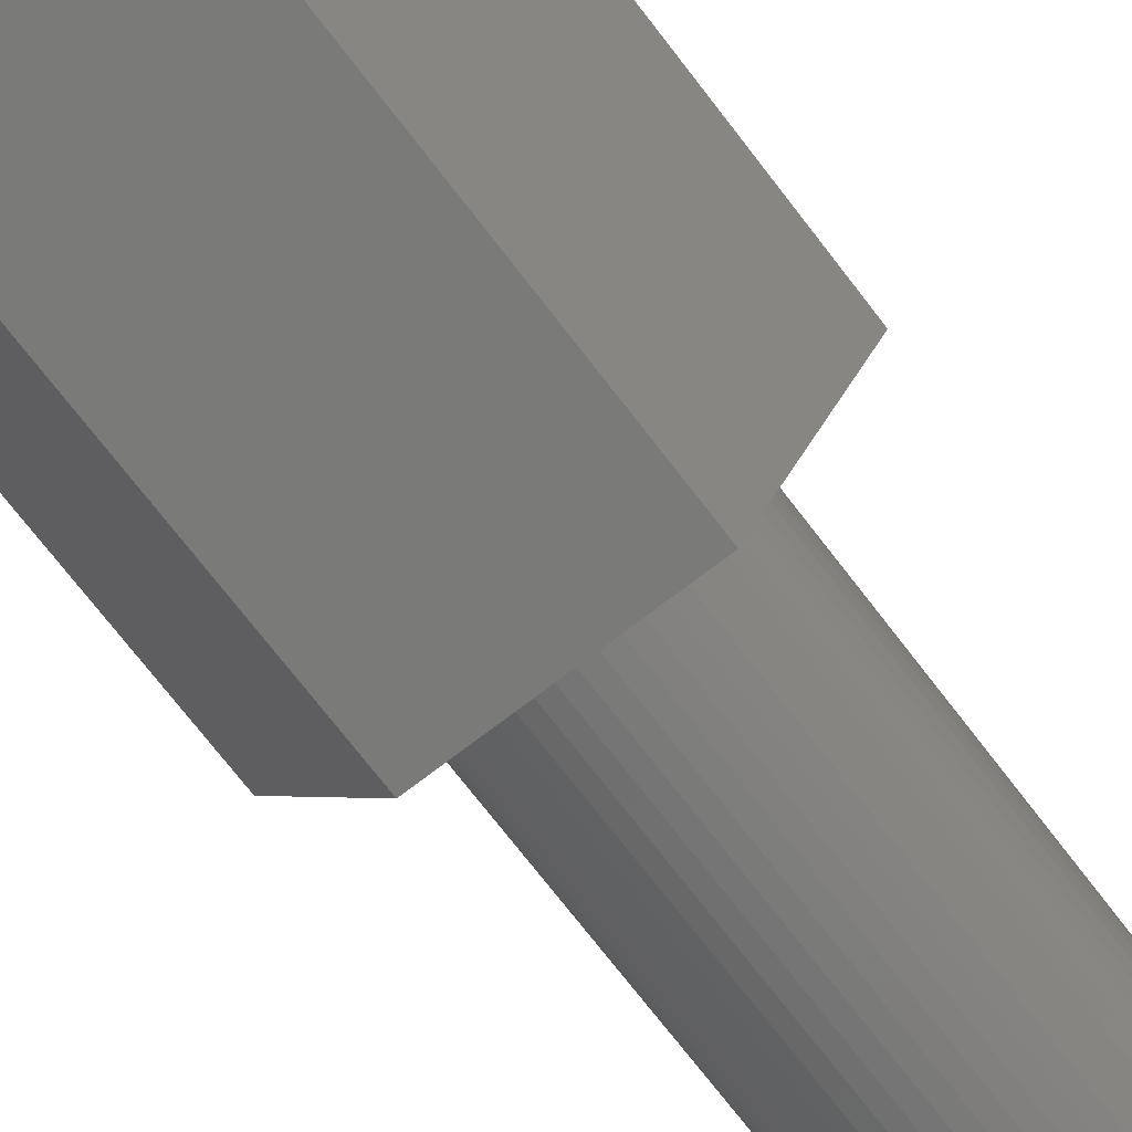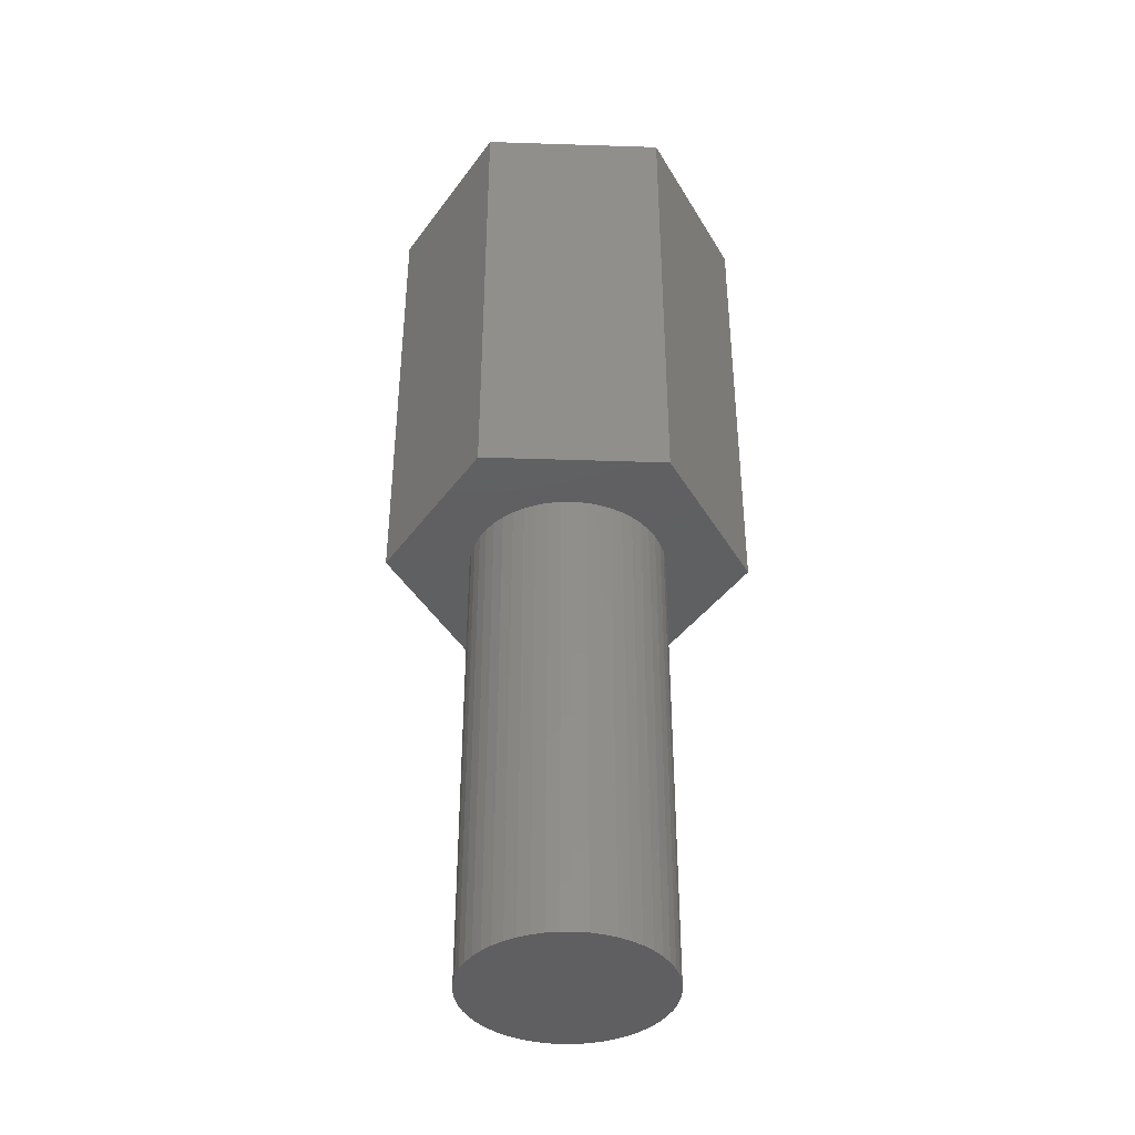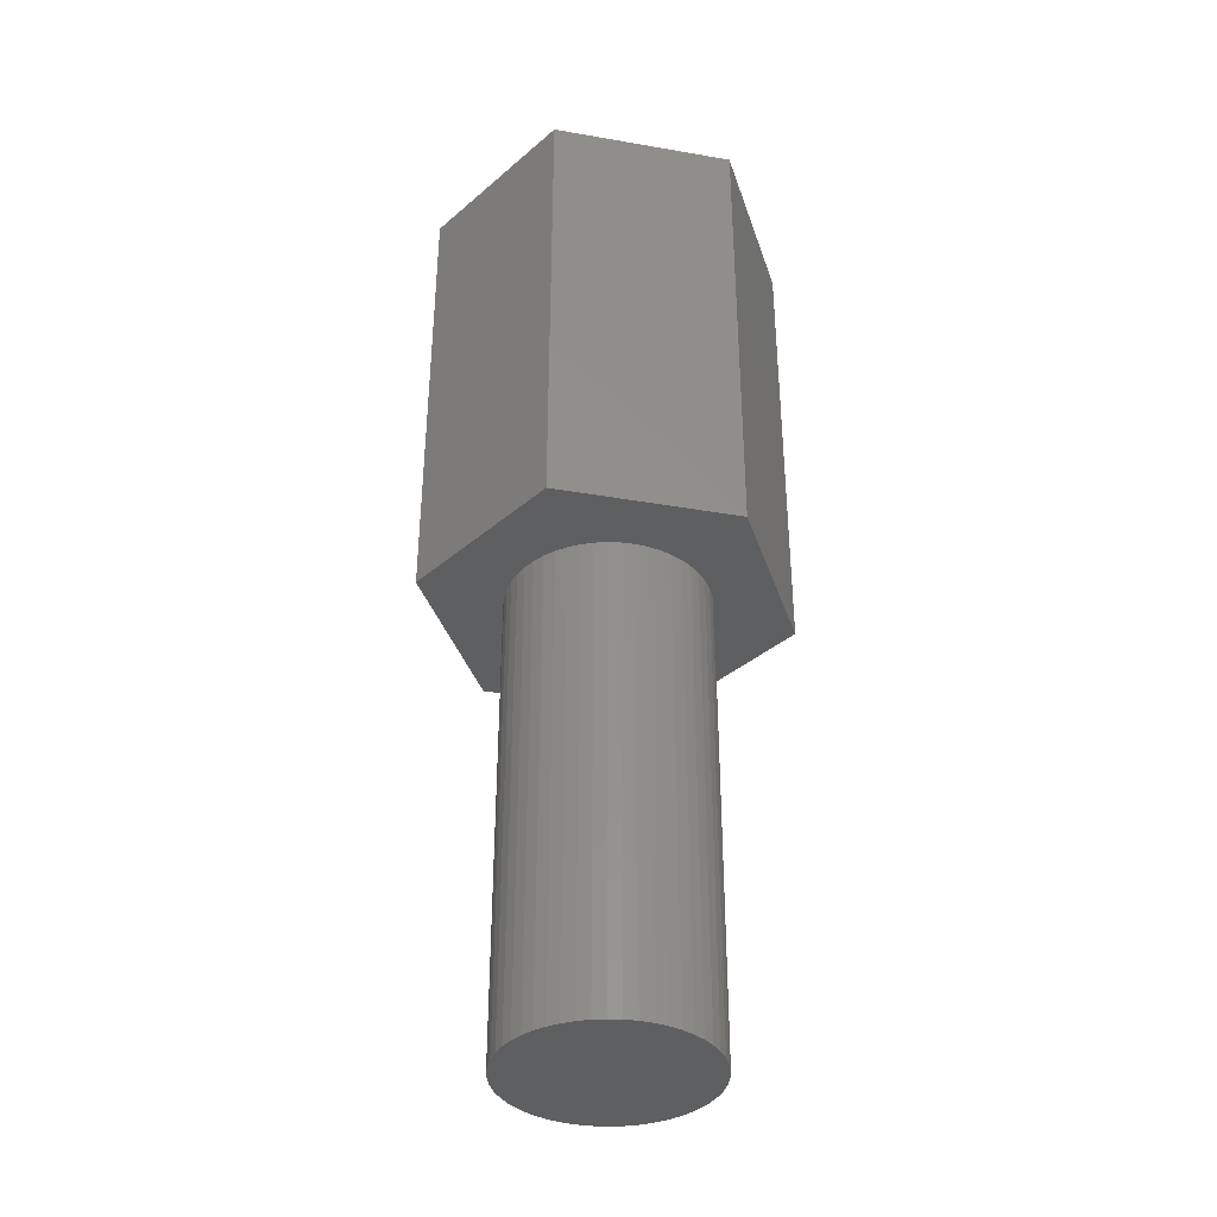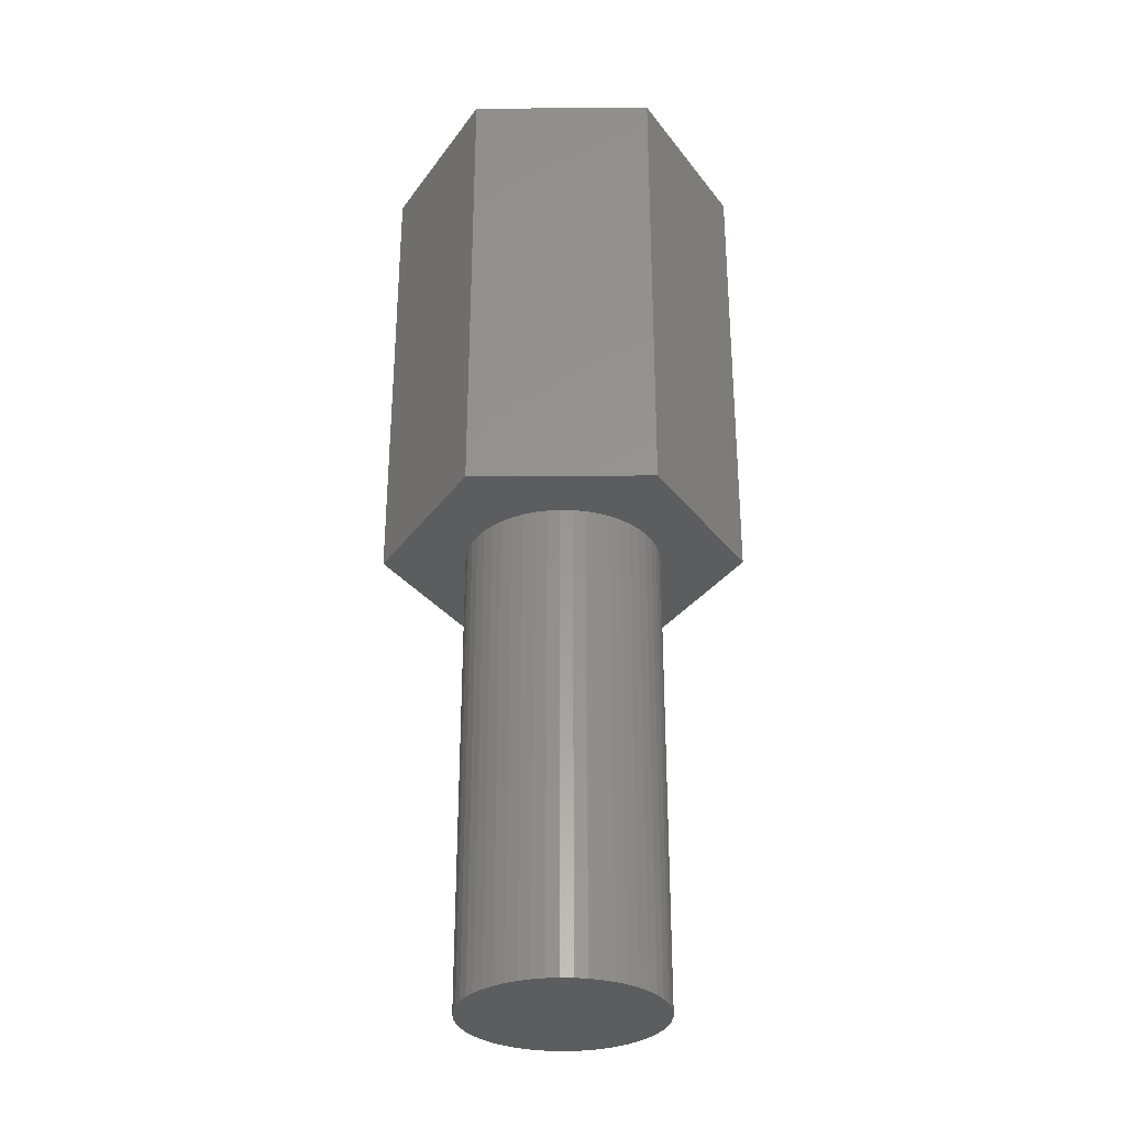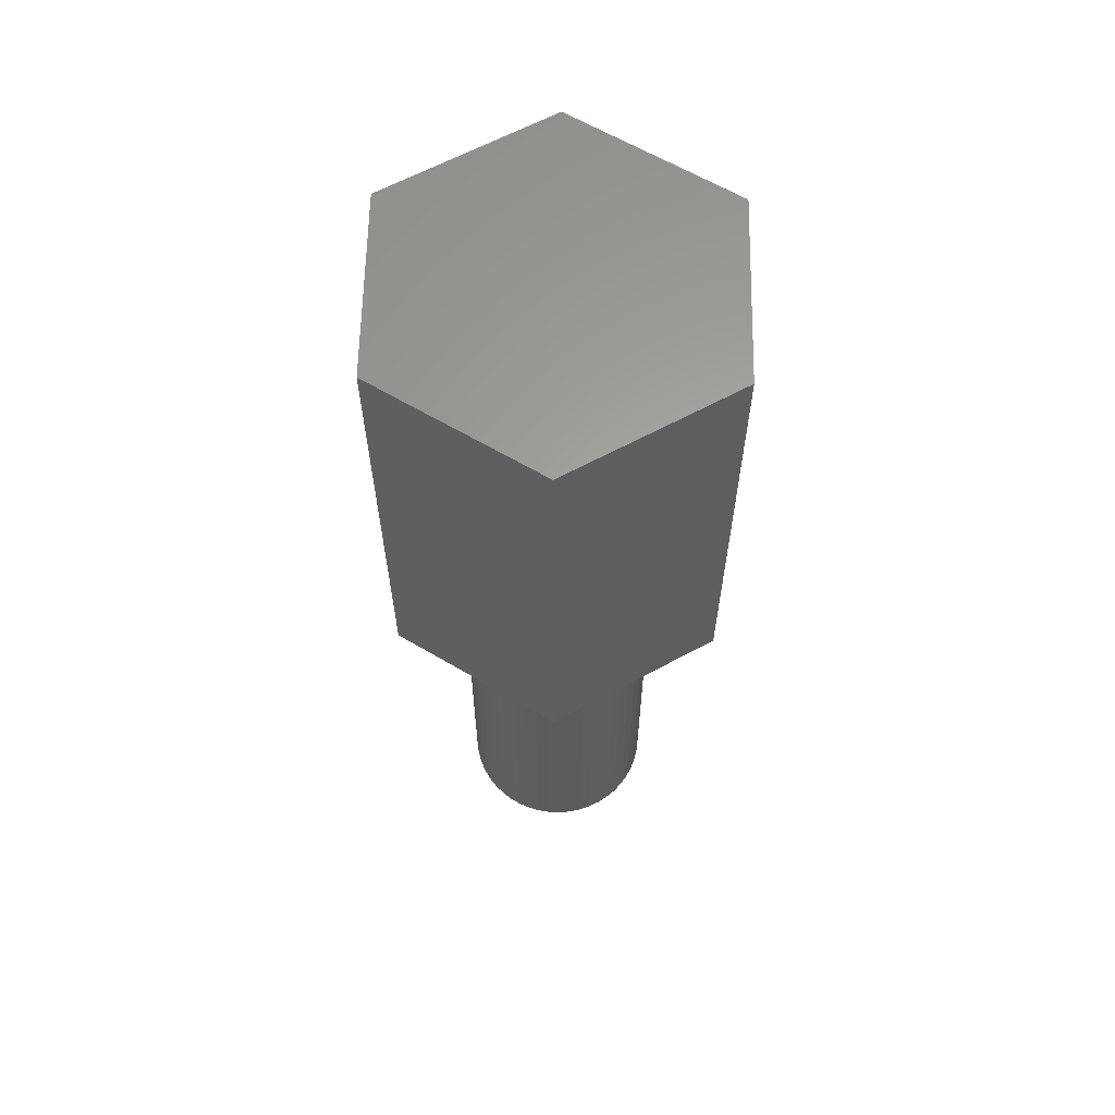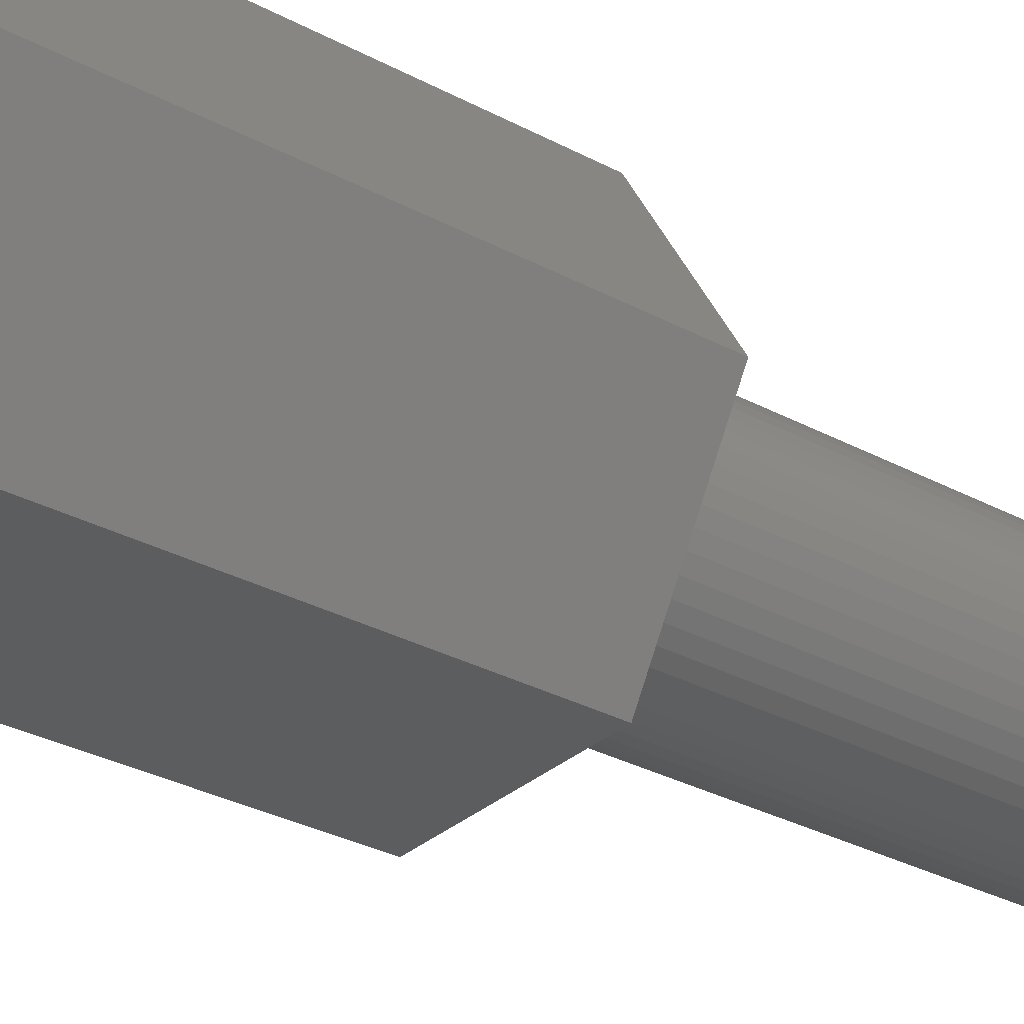
<metadata>
{"format":"stl","ext":"stl","renderer":"f3d","projection":"perspective","resolution":1024,"background":"white","views":[{"elev":-73.1,"azim":37.6,"up":"+Y"},{"elev":-40.2,"azim":57.7,"up":"+Z"},{"elev":-37.4,"azim":-132.6,"up":"+Z"},{"elev":-31.5,"azim":-59.5,"up":"+Z"},{"elev":62.2,"azim":-148.9,"up":"+Z"},{"elev":-30.7,"azim":52.1,"up":"+Y"}]}
</metadata>
<code>
# stl→obj: 112 verts, 220 faces
v 2.308 -3.998 12
v 4.616 0 0
v 4.616 0 12
v 2.308 -3.998 0
v 2.48 -0.3133 0
v 2.5 0 0
v 2.421 -0.6217 0
v 2.324 -0.9203 0
v 2.191 -1.204 0
v 2.023 -1.469 0
v 1.822 -1.711 0
v 1.594 -1.926 0
v 1.34 -2.111 0
v 1.064 -2.262 0
v 0.7725 -2.378 0
v 0.4685 -2.456 0
v 0.157 -2.495 0
v -0.157 -2.495 0
v -2.308 -3.998 0
v -0.4685 -2.456 0
v -0.7725 -2.378 0
v -1.064 -2.262 0
v -1.34 -2.111 0
v -1.594 -1.926 0
v -1.822 -1.711 0
v -2.023 -1.469 0
v -2.191 -1.204 0
v -4.616 0 0
v -2.324 -0.9203 0
v -2.421 -0.6217 0
v -2.48 -0.3133 0
v -2.5 0 0
v 2.48 0.3133 0
v 2.421 0.6217 0
v 2.324 0.9203 0
v 2.191 1.204 0
v 2.308 3.998 0
v 2.023 1.469 0
v 1.822 1.711 0
v 1.594 1.926 0
v 1.34 2.111 0
v 1.064 2.262 0
v 0.7725 2.378 0
v 0.4685 2.456 0
v 0.157 2.495 0
v -0.157 2.495 0
v -2.308 3.998 0
v -0.4685 2.456 0
v -0.7725 2.378 0
v -1.064 2.262 0
v -1.34 2.111 0
v -1.594 1.926 0
v -1.822 1.711 0
v -2.023 1.469 0
v -2.191 1.204 0
v -2.324 0.9203 0
v -2.421 0.6217 0
v -2.48 0.3133 0
v 2.308 3.998 12
v -4.616 0 12
v -2.308 -3.998 12
v -2.308 3.998 12
v 2.191 1.204 -12
v 2.324 0.9203 -12
v 2.023 1.469 -12
v 1.064 2.262 -12
v 0.7725 2.378 -12
v -0.7725 2.378 -12
v -1.064 2.262 -12
v -2.324 0.9203 -12
v -2.191 1.204 -12
v 2.5 0 -12
v 2.48 -0.3133 -12
v 1.822 1.711 -12
v 1.594 1.926 -12
v 0.4685 2.456 -12
v 0.157 2.495 -12
v 1.34 2.111 -12
v -2.5 0 -12
v -2.48 0.3133 -12
v -2.023 1.469 -12
v -1.822 1.711 -12
v -0.157 2.495 -12
v -0.4685 2.456 -12
v -1.594 1.926 -12
v 2.324 -0.9203 -12
v 2.191 -1.204 -12
v -1.822 -1.711 -12
v -1.594 -1.926 -12
v -2.191 -1.204 -12
v -2.324 -0.9203 -12
v 1.064 -2.262 -12
v 1.34 -2.111 -12
v 2.421 0.6217 -12
v 2.48 0.3133 -12
v -2.421 0.6217 -12
v -1.34 2.111 -12
v 2.421 -0.6217 -12
v 2.023 -1.469 -12
v 1.822 -1.711 -12
v -2.48 -0.3133 -12
v -2.023 -1.469 -12
v 0.157 -2.495 -12
v 0.4685 -2.456 -12
v -0.7725 -2.378 -12
v -0.4685 -2.456 -12
v -0.157 -2.495 -12
v 1.594 -1.926 -12
v 0.7725 -2.378 -12
v -1.064 -2.262 -12
v -1.34 -2.111 -12
v -2.421 -0.6217 -12
f 1 2 3
f 2 1 4
f 2 5 6
f 2 7 5
f 2 8 7
f 9 2 4
f 2 9 8
f 4 10 9
f 4 11 10
f 4 12 11
f 4 13 12
f 4 14 13
f 4 15 14
f 4 16 15
f 4 17 16
f 4 18 17
f 19 18 4
f 18 19 20
f 20 19 21
f 21 19 22
f 19 23 22
f 19 24 23
f 19 25 24
f 19 26 25
f 19 27 26
f 28 27 19
f 27 28 29
f 29 28 30
f 30 28 31
f 31 28 32
f 33 2 6
f 34 2 33
f 35 2 34
f 36 2 35
f 2 36 37
f 38 37 36
f 39 37 38
f 40 37 39
f 41 37 40
f 42 37 41
f 43 37 42
f 44 37 43
f 45 37 44
f 46 37 45
f 47 46 48
f 47 48 49
f 47 49 50
f 46 47 37
f 51 47 50
f 52 47 51
f 53 47 52
f 54 47 53
f 55 47 54
f 28 55 56
f 28 56 57
f 28 57 58
f 28 58 32
f 55 28 47
f 3 37 59
f 37 3 2
f 19 60 28
f 60 19 61
f 59 1 3
f 62 1 59
f 62 61 1
f 61 62 60
f 19 1 61
f 1 19 4
f 28 62 47
f 62 28 60
f 37 62 59
f 62 37 47
f 35 63 36
f 63 35 64
f 36 65 38
f 65 36 63
f 66 43 42
f 43 66 67
f 68 50 49
f 50 68 69
f 70 55 71
f 55 70 56
f 5 72 6
f 72 5 73
f 74 40 39
f 40 74 75
f 76 45 44
f 45 76 77
f 78 42 41
f 42 78 66
f 79 58 80
f 58 79 32
f 81 53 82
f 53 81 54
f 83 48 46
f 48 83 84
f 85 53 52
f 53 85 82
f 9 86 8
f 86 9 87
f 88 24 25
f 24 88 89
f 90 29 91
f 29 90 27
f 92 13 14
f 13 92 93
f 33 94 34
f 94 33 95
f 34 64 35
f 64 34 94
f 38 74 39
f 74 38 65
f 77 46 45
f 46 77 83
f 67 44 43
f 44 67 76
f 75 41 40
f 41 75 78
f 96 56 70
f 56 96 57
f 80 57 96
f 57 80 58
f 71 54 81
f 54 71 55
f 84 49 48
f 49 84 68
f 97 52 51
f 52 97 85
f 69 51 50
f 51 69 97
f 6 95 33
f 95 6 72
f 8 98 7
f 98 8 86
f 11 99 10
f 99 11 100
f 101 32 79
f 32 101 31
f 102 27 90
f 27 102 26
f 103 16 17
f 16 103 104
f 10 87 9
f 87 10 99
f 105 20 21
f 20 105 106
f 106 18 20
f 18 106 107
f 73 95 72
f 98 95 73
f 98 94 95
f 86 94 98
f 86 64 94
f 87 64 86
f 87 63 64
f 99 63 87
f 99 65 63
f 100 65 99
f 100 74 65
f 108 74 100
f 108 75 74
f 93 75 108
f 93 78 75
f 92 78 93
f 92 66 78
f 109 66 92
f 109 67 66
f 104 67 109
f 104 76 67
f 103 76 104
f 103 77 76
f 107 77 103
f 107 83 77
f 106 83 107
f 106 84 83
f 105 84 106
f 105 68 84
f 110 68 105
f 110 69 68
f 111 69 110
f 111 97 69
f 89 97 111
f 89 85 97
f 88 85 89
f 88 82 85
f 102 82 88
f 102 81 82
f 90 81 102
f 90 71 81
f 91 71 90
f 91 70 71
f 112 70 91
f 112 96 70
f 101 96 112
f 101 80 96
f 80 101 79
f 91 30 112
f 30 91 29
f 112 31 101
f 31 112 30
f 88 26 102
f 26 88 25
f 109 14 15
f 14 109 92
f 104 15 16
f 15 104 109
f 108 11 12
f 11 108 100
f 7 73 5
f 73 7 98
f 107 17 18
f 17 107 103
f 111 22 23
f 22 111 110
f 93 12 13
f 12 93 108
f 89 23 24
f 23 89 111
f 110 21 22
f 21 110 105

</code>
